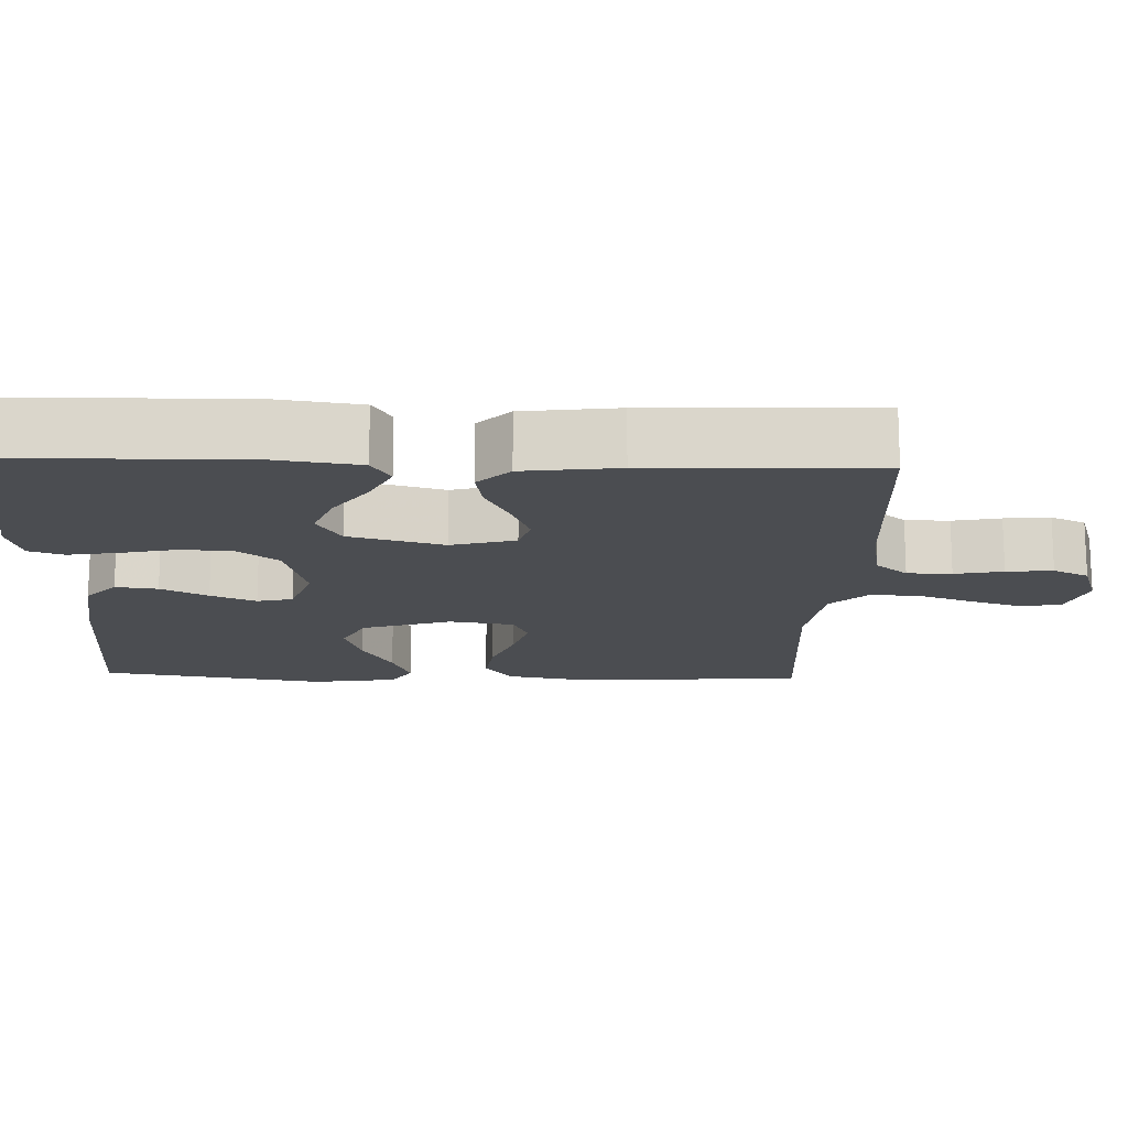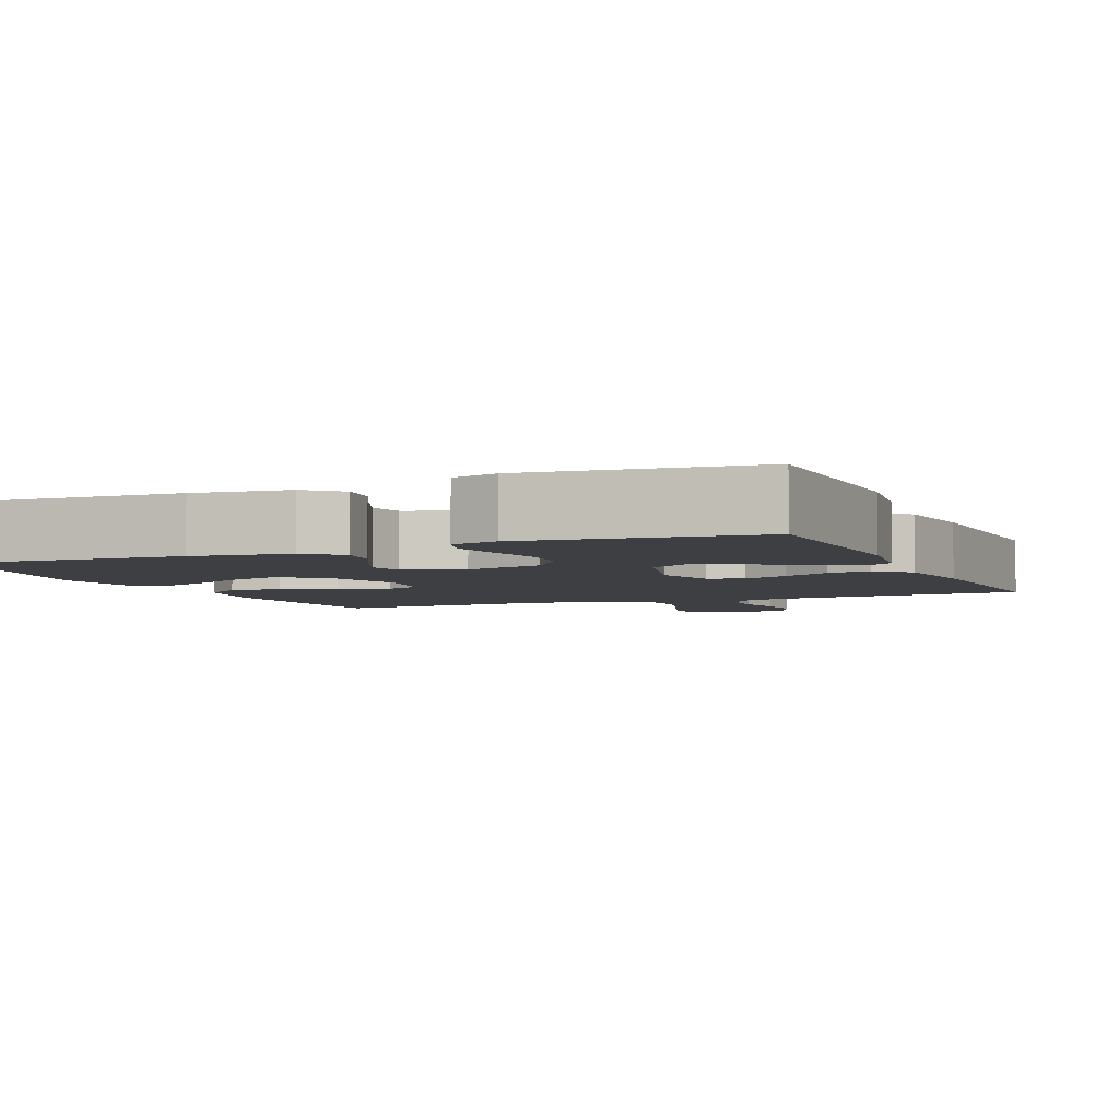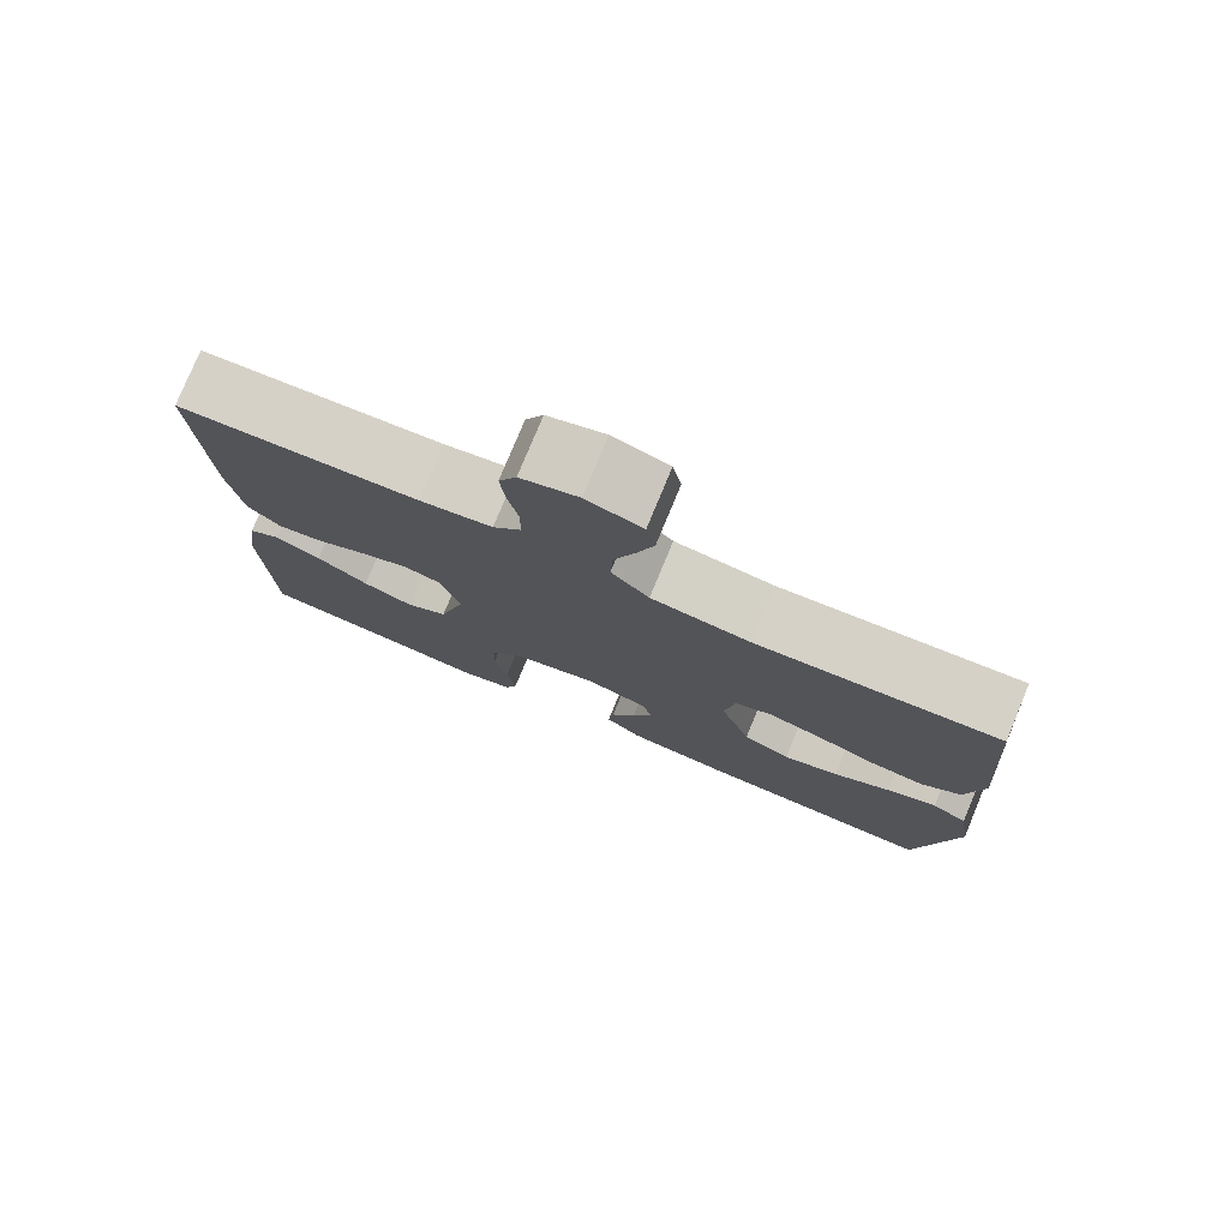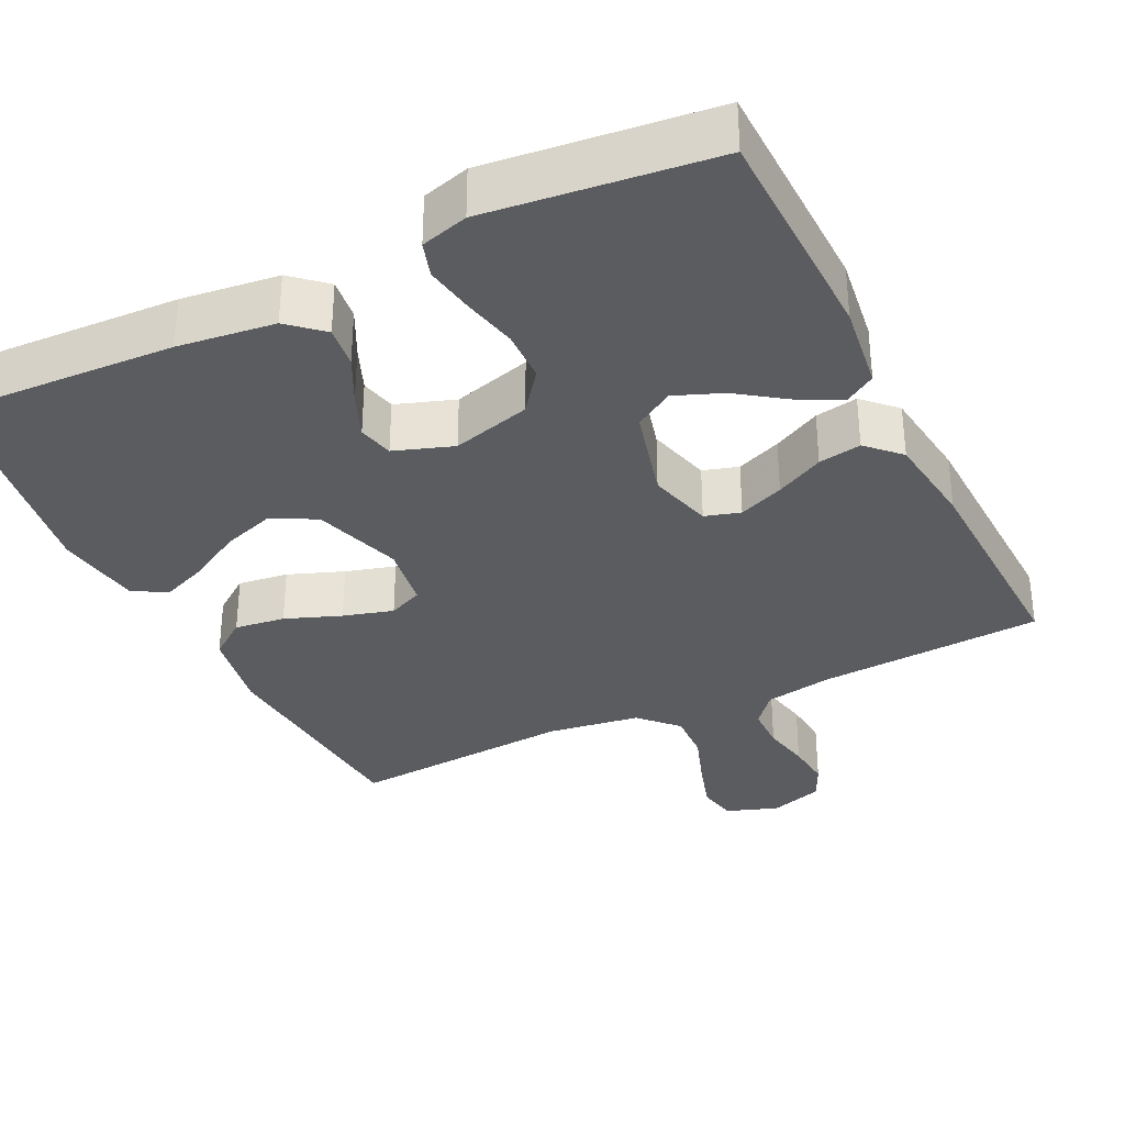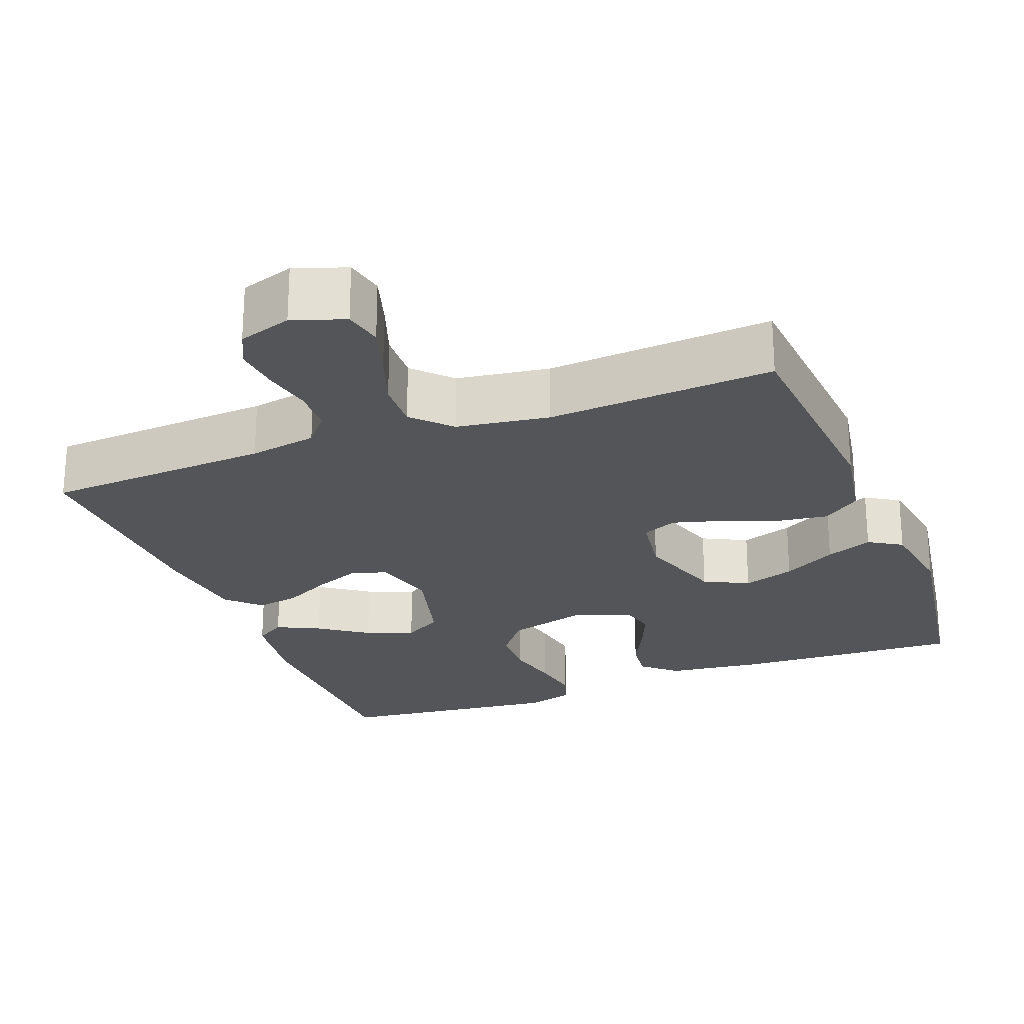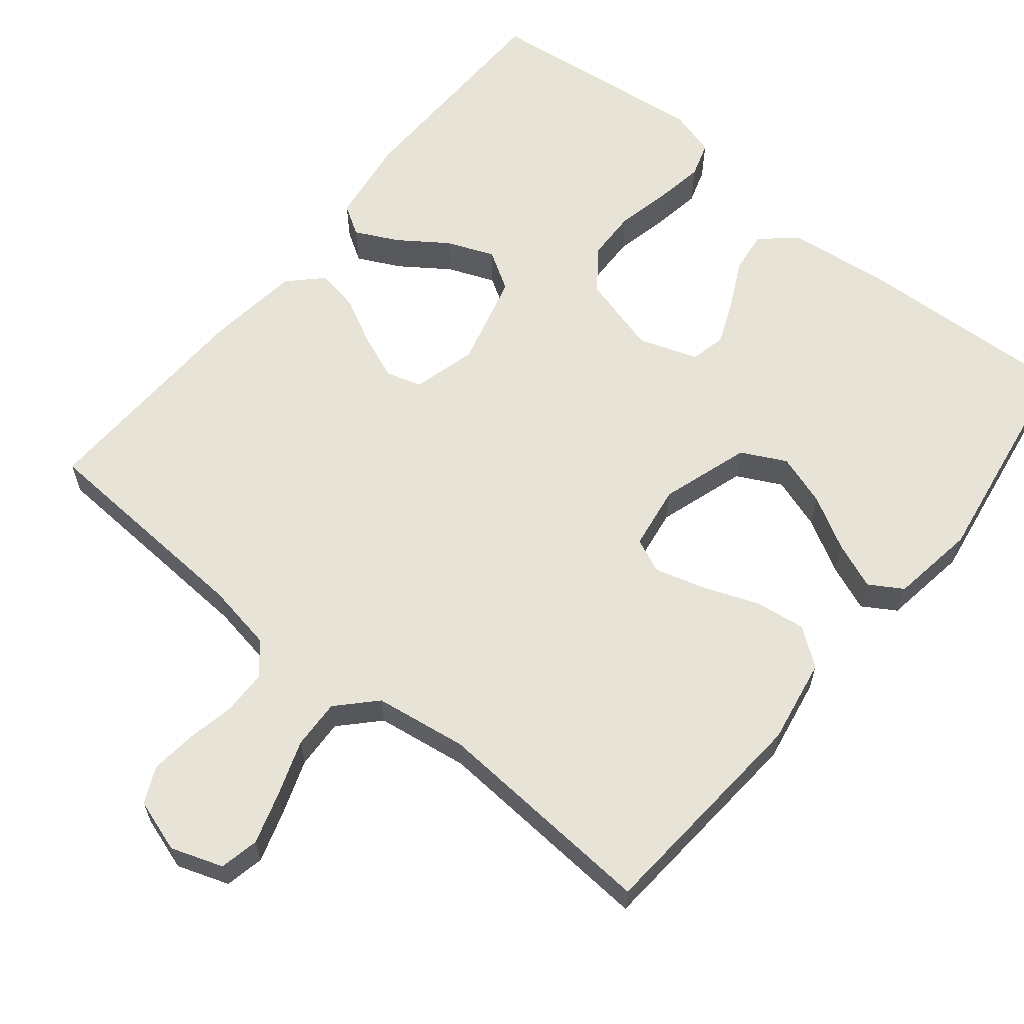
<metadata>
{"format":"obj","ext":"obj","renderer":"f3d","projection":"perspective","resolution":1024,"background":"white","views":[{"elev":-15.9,"azim":-92.0,"up":"+Y"},{"elev":-4.3,"azim":-157.1,"up":"+Y"},{"elev":78.2,"azim":22.5,"up":"+Z"},{"elev":-33.8,"azim":-153.9,"up":"+Y"},{"elev":-24.1,"azim":21.0,"up":"+Y"},{"elev":62.1,"azim":39.1,"up":"+Y"}]}
</metadata>
<code>
v 0.5 0.07 -0.5
v 0.2 0.07 -0.486
v 0.071 0.07 -0.47
v 0.026 0.07 -0.43
v 0.033 0.07 -0.374
v 0.064 0.07 -0.312
v 0.089 0.07 -0.252
v 0.078 0.07 -0.205
v 0 0.07 -0.178
v -0.105 0.07 -0.207
v -0.147 0.07 -0.262
v -0.149 0.07 -0.331
v -0.133 0.07 -0.403
v -0.122 0.07 -0.469
v -0.137 0.07 -0.516
v -0.2 0.07 -0.534
v -0.5 0.07 -0.5
v -0.506 0.07 -0.2
v -0.49 0.07 -0.084
v -0.45 0.07 -0.059
v -0.393 0.07 -0.087
v -0.329 0.07 -0.132
v -0.266 0.07 -0.157
v -0.214 0.07 -0.125
v -0.181 0.07 0
v -0.204 0.07 0.085
v -0.251 0.07 0.099
v -0.311 0.07 0.075
v -0.375 0.07 0.042
v -0.432 0.07 0.032
v -0.474 0.07 0.074
v -0.49 0.07 0.2
v -0.5 0.07 0.5
v -0.2 0.07 0.518
v -0.11 0.07 0.534
v -0.075 0.07 0.576
v -0.074 0.07 0.635
v -0.087 0.07 0.699
v -0.093 0.07 0.76
v -0.071 0.07 0.807
v 0 0.07 0.83
v 0.069 0.07 0.806
v 0.08 0.07 0.754
v 0.059 0.07 0.686
v 0.033 0.07 0.612
v 0.03 0.07 0.546
v 0.077 0.07 0.497
v 0.2 0.07 0.479
v 0.5 0.07 0.5
v 0.523 0.07 0.2
v 0.503 0.07 0.087
v 0.453 0.07 0.05
v 0.386 0.07 0.059
v 0.312 0.07 0.087
v 0.246 0.07 0.106
v 0.2 0.07 0.086
v 0.187 0.07 0
v 0.225 0.07 -0.118
v 0.284 0.07 -0.148
v 0.353 0.07 -0.125
v 0.424 0.07 -0.085
v 0.486 0.07 -0.06
v 0.53 0.07 -0.087
v 0.547 0.07 -0.2
v 0.5 0 -0.5
v 0.2 0 -0.486
v 0.071 0 -0.47
v 0.026 0 -0.43
v 0.033 0 -0.374
v 0.064 0 -0.312
v 0.089 0 -0.252
v 0.078 0 -0.205
v 0 0 -0.178
v -0.105 0 -0.207
v -0.147 0 -0.262
v -0.149 0 -0.331
v -0.133 0 -0.403
v -0.122 0 -0.469
v -0.137 0 -0.516
v -0.2 0 -0.534
v -0.5 0 -0.5
v -0.506 0 -0.2
v -0.49 0 -0.084
v -0.45 0 -0.059
v -0.393 0 -0.087
v -0.329 0 -0.132
v -0.266 0 -0.157
v -0.214 0 -0.125
v -0.181 0 0
v -0.204 0 0.085
v -0.251 0 0.099
v -0.311 0 0.075
v -0.375 0 0.042
v -0.432 0 0.032
v -0.474 0 0.074
v -0.49 0 0.2
v -0.5 0 0.5
v -0.2 0 0.518
v -0.11 0 0.534
v -0.075 0 0.576
v -0.074 0 0.635
v -0.087 0 0.699
v -0.093 0 0.76
v -0.071 0 0.807
v 0 0 0.83
v 0.069 0 0.806
v 0.08 0 0.754
v 0.059 0 0.686
v 0.033 0 0.612
v 0.03 0 0.546
v 0.077 0 0.497
v 0.2 0 0.479
v 0.5 0 0.5
v 0.523 0 0.2
v 0.503 0 0.087
v 0.453 0 0.05
v 0.386 0 0.059
v 0.312 0 0.087
v 0.246 0 0.106
v 0.2 0 0.086
v 0.187 0 0
v 0.225 0 -0.118
v 0.284 0 -0.148
v 0.353 0 -0.125
v 0.424 0 -0.085
v 0.486 0 -0.06
v 0.53 0 -0.087
v 0.547 0 -0.2
f 60 61 62 63
f 59 60 63 64
f 51 52 53 54
f 51 54 55
f 48 49 50 51
f 47 48 51 55
f 46 47 55 56
f 42 43 44 45
f 40 41 42 45
f 40 45 46
f 37 38 39 40
f 36 37 40 46
f 35 36 46 56
f 31 32 33 34
f 28 29 30 31
f 27 28 31 34
f 26 27 34 35
f 19 20 21 22
f 19 22 23
f 18 19 23
f 17 18 23
f 16 17 23 24
f 12 13 14 15
f 12 15 16 24
f 3 4 5 6
f 3 6 7
f 2 3 7
f 59 64 1 2
f 58 59 2 7
f 57 58 7 8
f 56 57 8 9
f 25 26 35 56
f 25 56 9 10
f 11 12 24 25
f 10 11 25
f 127 126 125 124
f 128 127 124 123
f 118 117 116 115
f 119 118 115
f 115 114 113 112
f 119 115 112 111
f 120 119 111 110
f 109 108 107 106
f 109 106 105 104
f 110 109 104
f 104 103 102 101
f 110 104 101 100
f 120 110 100 99
f 98 97 96 95
f 95 94 93 92
f 98 95 92 91
f 99 98 91 90
f 86 85 84 83
f 87 86 83
f 87 83 82
f 87 82 81
f 88 87 81 80
f 79 78 77 76
f 88 80 79 76
f 70 69 68 67
f 71 70 67
f 71 67 66
f 66 65 128 123
f 71 66 123 122
f 72 71 122 121
f 73 72 121 120
f 120 99 90 89
f 74 73 120 89
f 89 88 76 75
f 89 75 74
f 1 65 66 2
f 2 66 67 3
f 3 67 68 4
f 4 68 69 5
f 5 69 70 6
f 6 70 71 7
f 7 71 72 8
f 8 72 73 9
f 9 73 74 10
f 10 74 75 11
f 11 75 76 12
f 12 76 77 13
f 13 77 78 14
f 14 78 79 15
f 15 79 80 16
f 16 80 81 17
f 17 81 82 18
f 18 82 83 19
f 19 83 84 20
f 20 84 85 21
f 21 85 86 22
f 22 86 87 23
f 23 87 88 24
f 24 88 89 25
f 25 89 90 26
f 26 90 91 27
f 27 91 92 28
f 28 92 93 29
f 29 93 94 30
f 30 94 95 31
f 31 95 96 32
f 32 96 97 33
f 33 97 98 34
f 34 98 99 35
f 35 99 100 36
f 36 100 101 37
f 37 101 102 38
f 38 102 103 39
f 39 103 104 40
f 40 104 105 41
f 41 105 106 42
f 42 106 107 43
f 43 107 108 44
f 44 108 109 45
f 45 109 110 46
f 46 110 111 47
f 47 111 112 48
f 48 112 113 49
f 49 113 114 50
f 50 114 115 51
f 51 115 116 52
f 52 116 117 53
f 53 117 118 54
f 54 118 119 55
f 55 119 120 56
f 56 120 121 57
f 57 121 122 58
f 58 122 123 59
f 59 123 124 60
f 60 124 125 61
f 61 125 126 62
f 62 126 127 63
f 63 127 128 64
f 64 128 65 1

</code>
